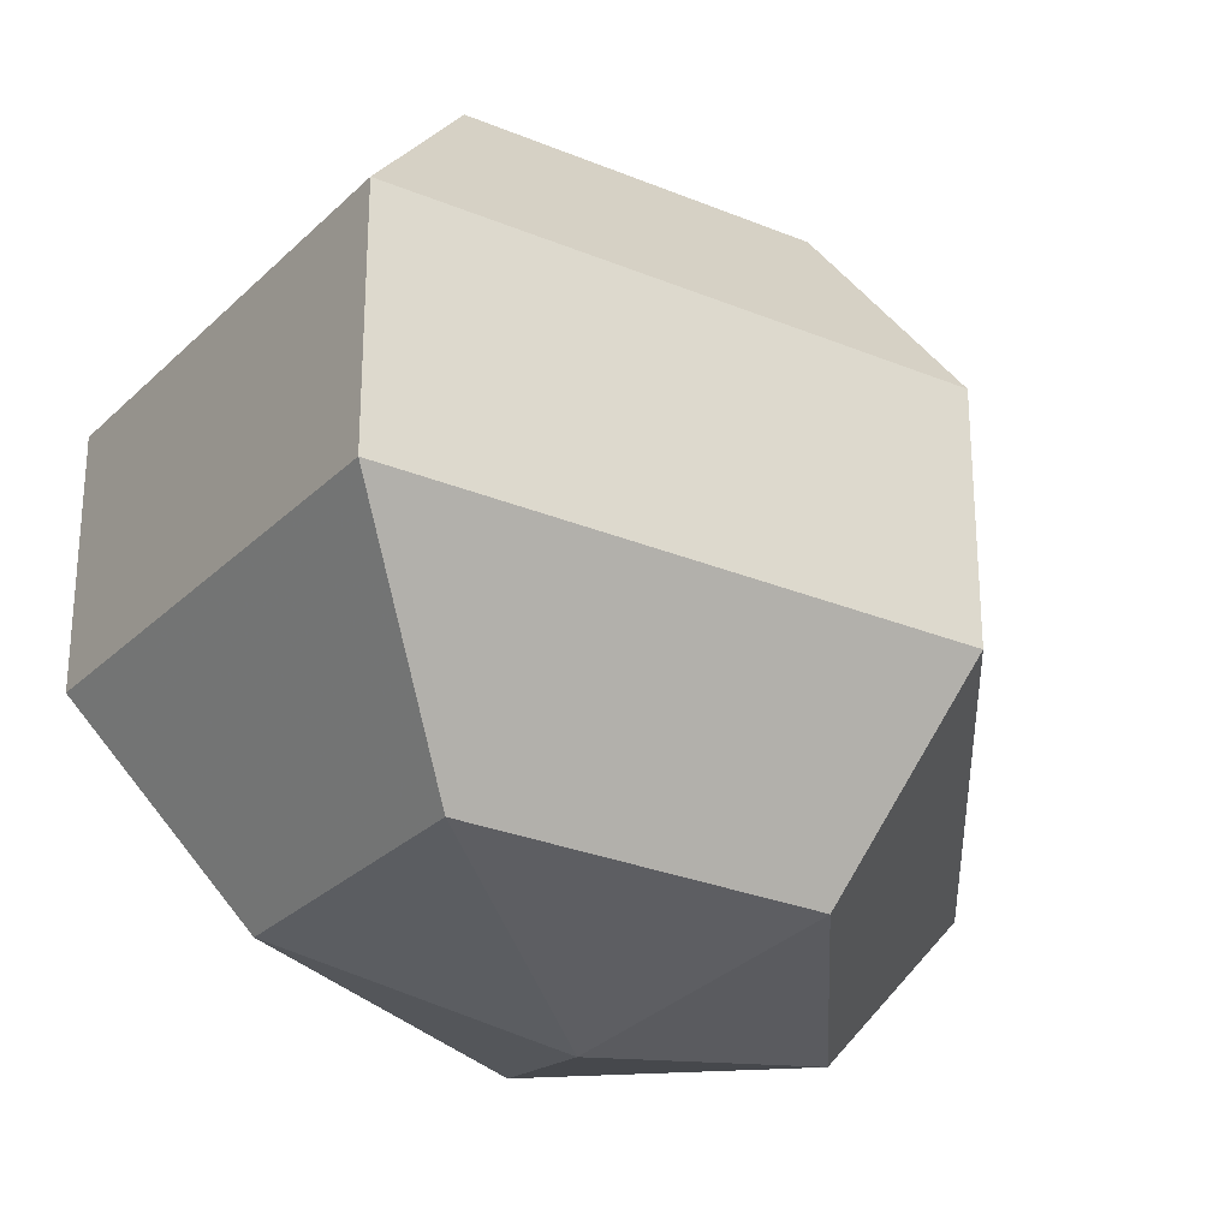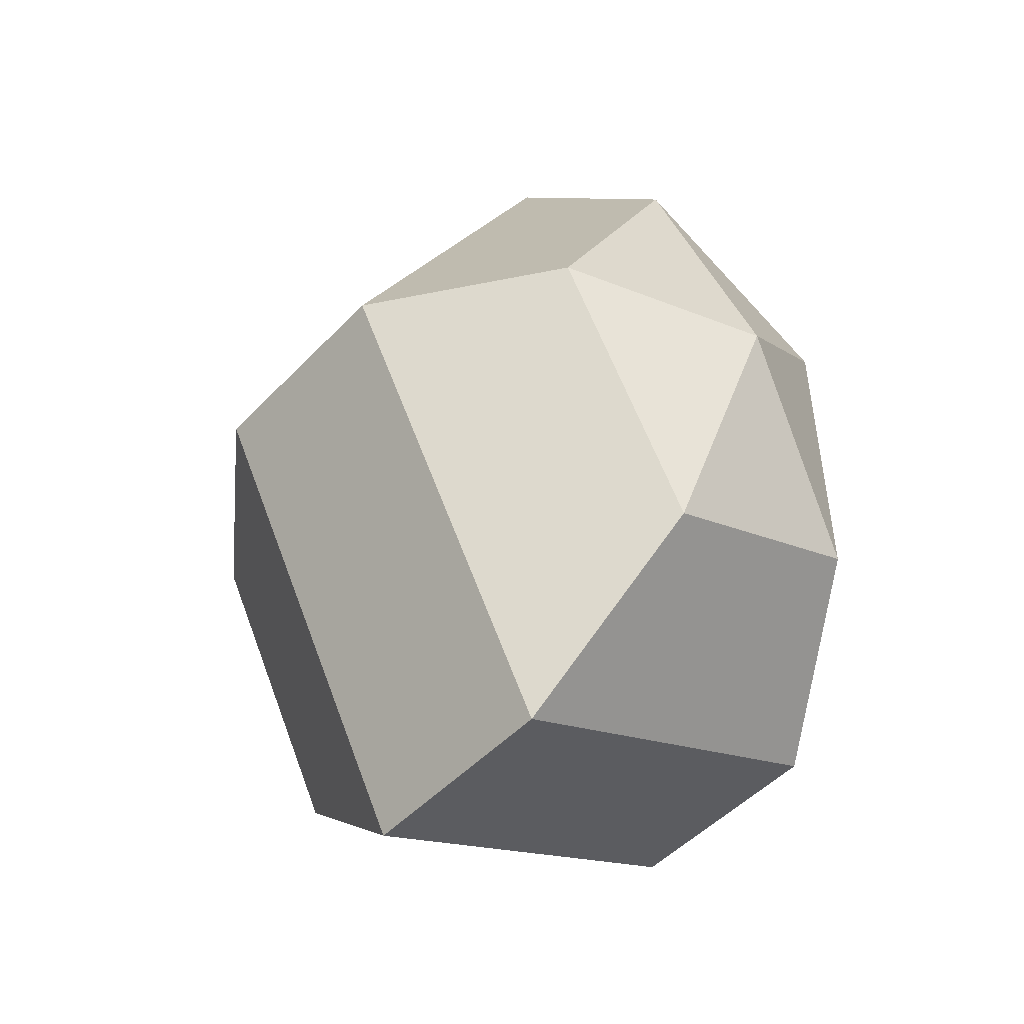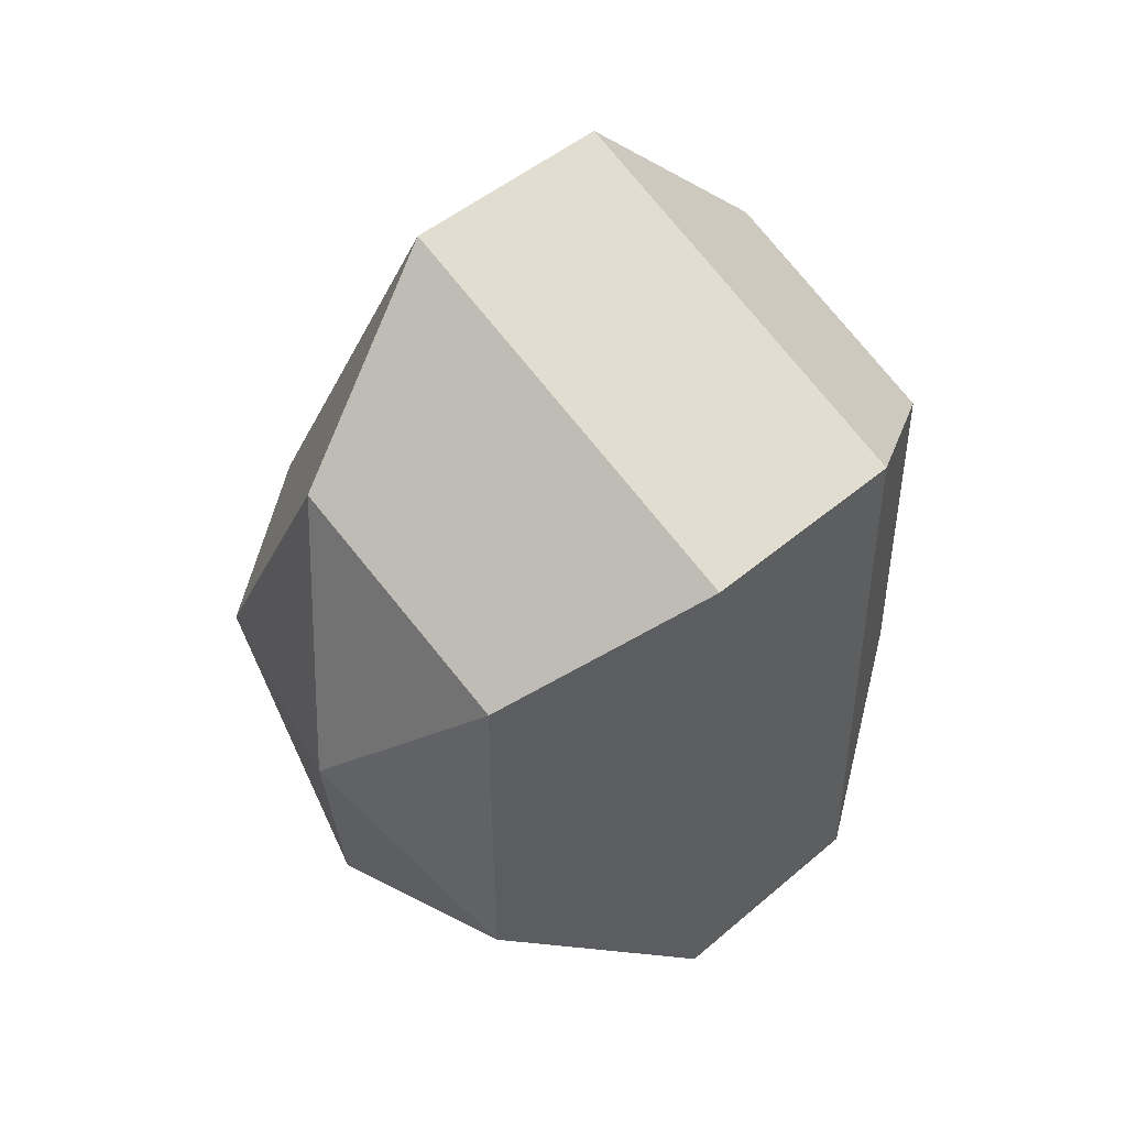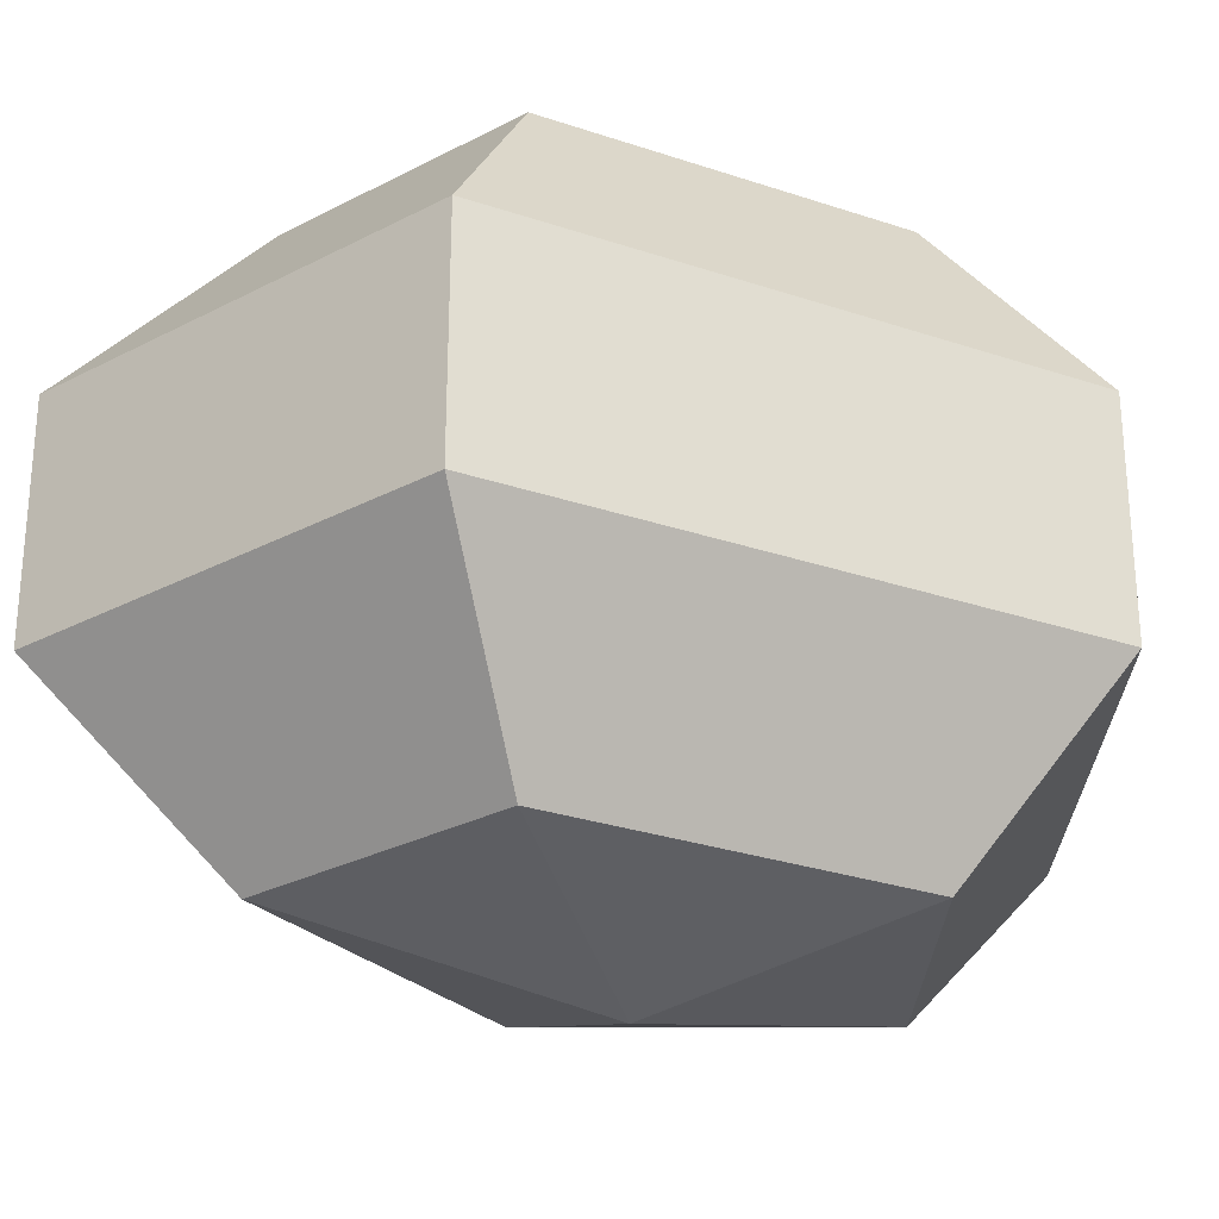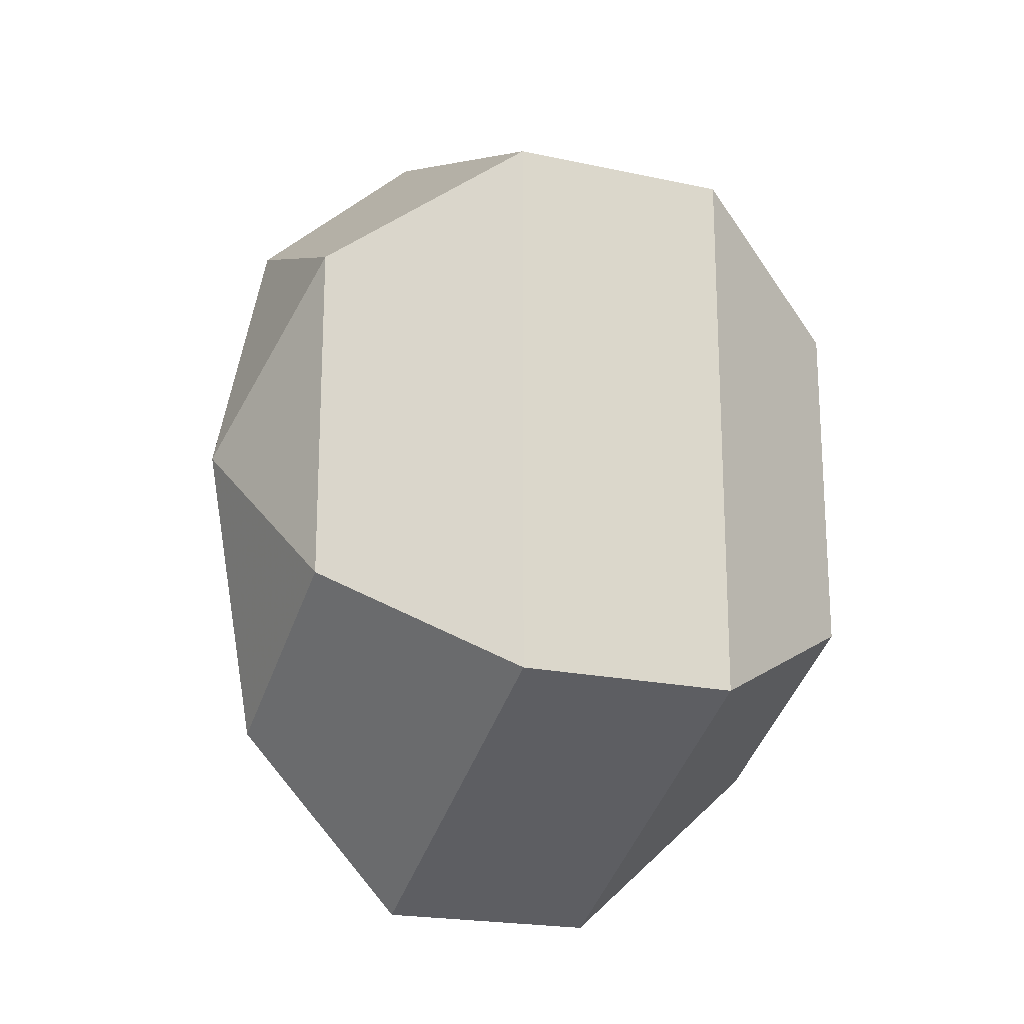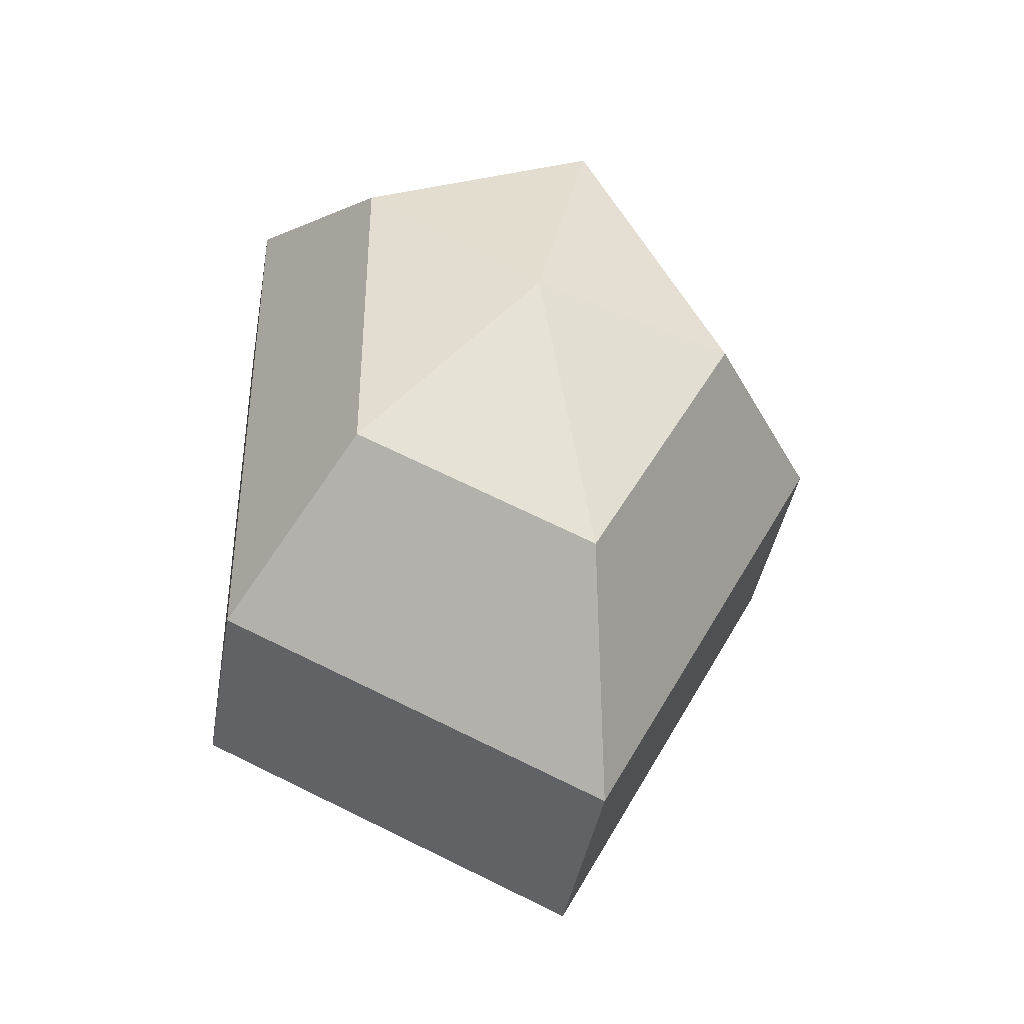
<metadata>
{"format":"obj","ext":"obj","renderer":"f3d","projection":"perspective","resolution":1024,"background":"white","views":[{"elev":-28.0,"azim":-149.6,"up":"+Z"},{"elev":-49.4,"azim":-41.4,"up":"+Y"},{"elev":46.8,"azim":45.8,"up":"+Y"},{"elev":-28.3,"azim":62.9,"up":"+Z"},{"elev":-20.4,"azim":68.3,"up":"+Y"},{"elev":-40.6,"azim":170.4,"up":"+Y"}]}
</metadata>
<code>
v 222 112 177
v 222 112 177
v 222 112 177
v 222 112 177
v 222 112 177
v 222 112 177
v 217.9 112 178.3
v 220.7 106.5 178.3
v 225.3 108.6 178.3
v 225.3 115.4 178.3
v 220.7 117.5 178.3
v 217.9 112 178.3
v 215.3 112 181.8
v 219.9 103.1 181.8
v 227.4 106.5 181.8
v 227.4 117.5 181.8
v 219.9 120.9 181.8
v 215.3 112 181.8
v 215.3 112 186.2
v 219.9 103.1 186.2
v 227.4 106.5 186.2
v 227.4 117.5 186.2
v 219.9 120.9 186.2
v 215.3 112 186.2
v 217.9 112 189.7
v 220.7 106.5 189.7
v 225.3 108.6 189.7
v 225.3 115.4 189.7
v 220.7 117.5 189.7
v 217.9 112 189.7
v 222 112 191
v 222 112 191
v 222 112 191
v 222 112 191
v 222 112 191
v 222 112 191
g foo
f 8 7 1
f 9 8 2
f 10 9 3
f 11 10 4
f 12 11 5
f 14 13 7
f 15 14 8
f 16 15 9
f 17 16 10
f 18 17 11
f 20 19 13
f 21 20 14
f 22 21 15
f 23 22 16
f 24 23 17
f 26 25 19
f 27 26 20
f 28 27 21
f 29 28 22
f 30 29 23
f 32 31 25
f 33 32 26
f 34 33 27
f 35 34 28
f 36 35 29
f 2 8 1
f 3 9 2
f 4 10 3
f 5 11 4
f 6 12 5
f 8 14 7
f 9 15 8
f 10 16 9
f 11 17 10
f 12 18 11
f 14 20 13
f 15 21 14
f 16 22 15
f 17 23 16
f 18 24 17
f 20 26 19
f 21 27 20
f 22 28 21
f 23 29 22
f 24 30 23
f 26 32 25
f 27 33 26
f 28 34 27
f 29 35 28
f 30 36 29
g

</code>
